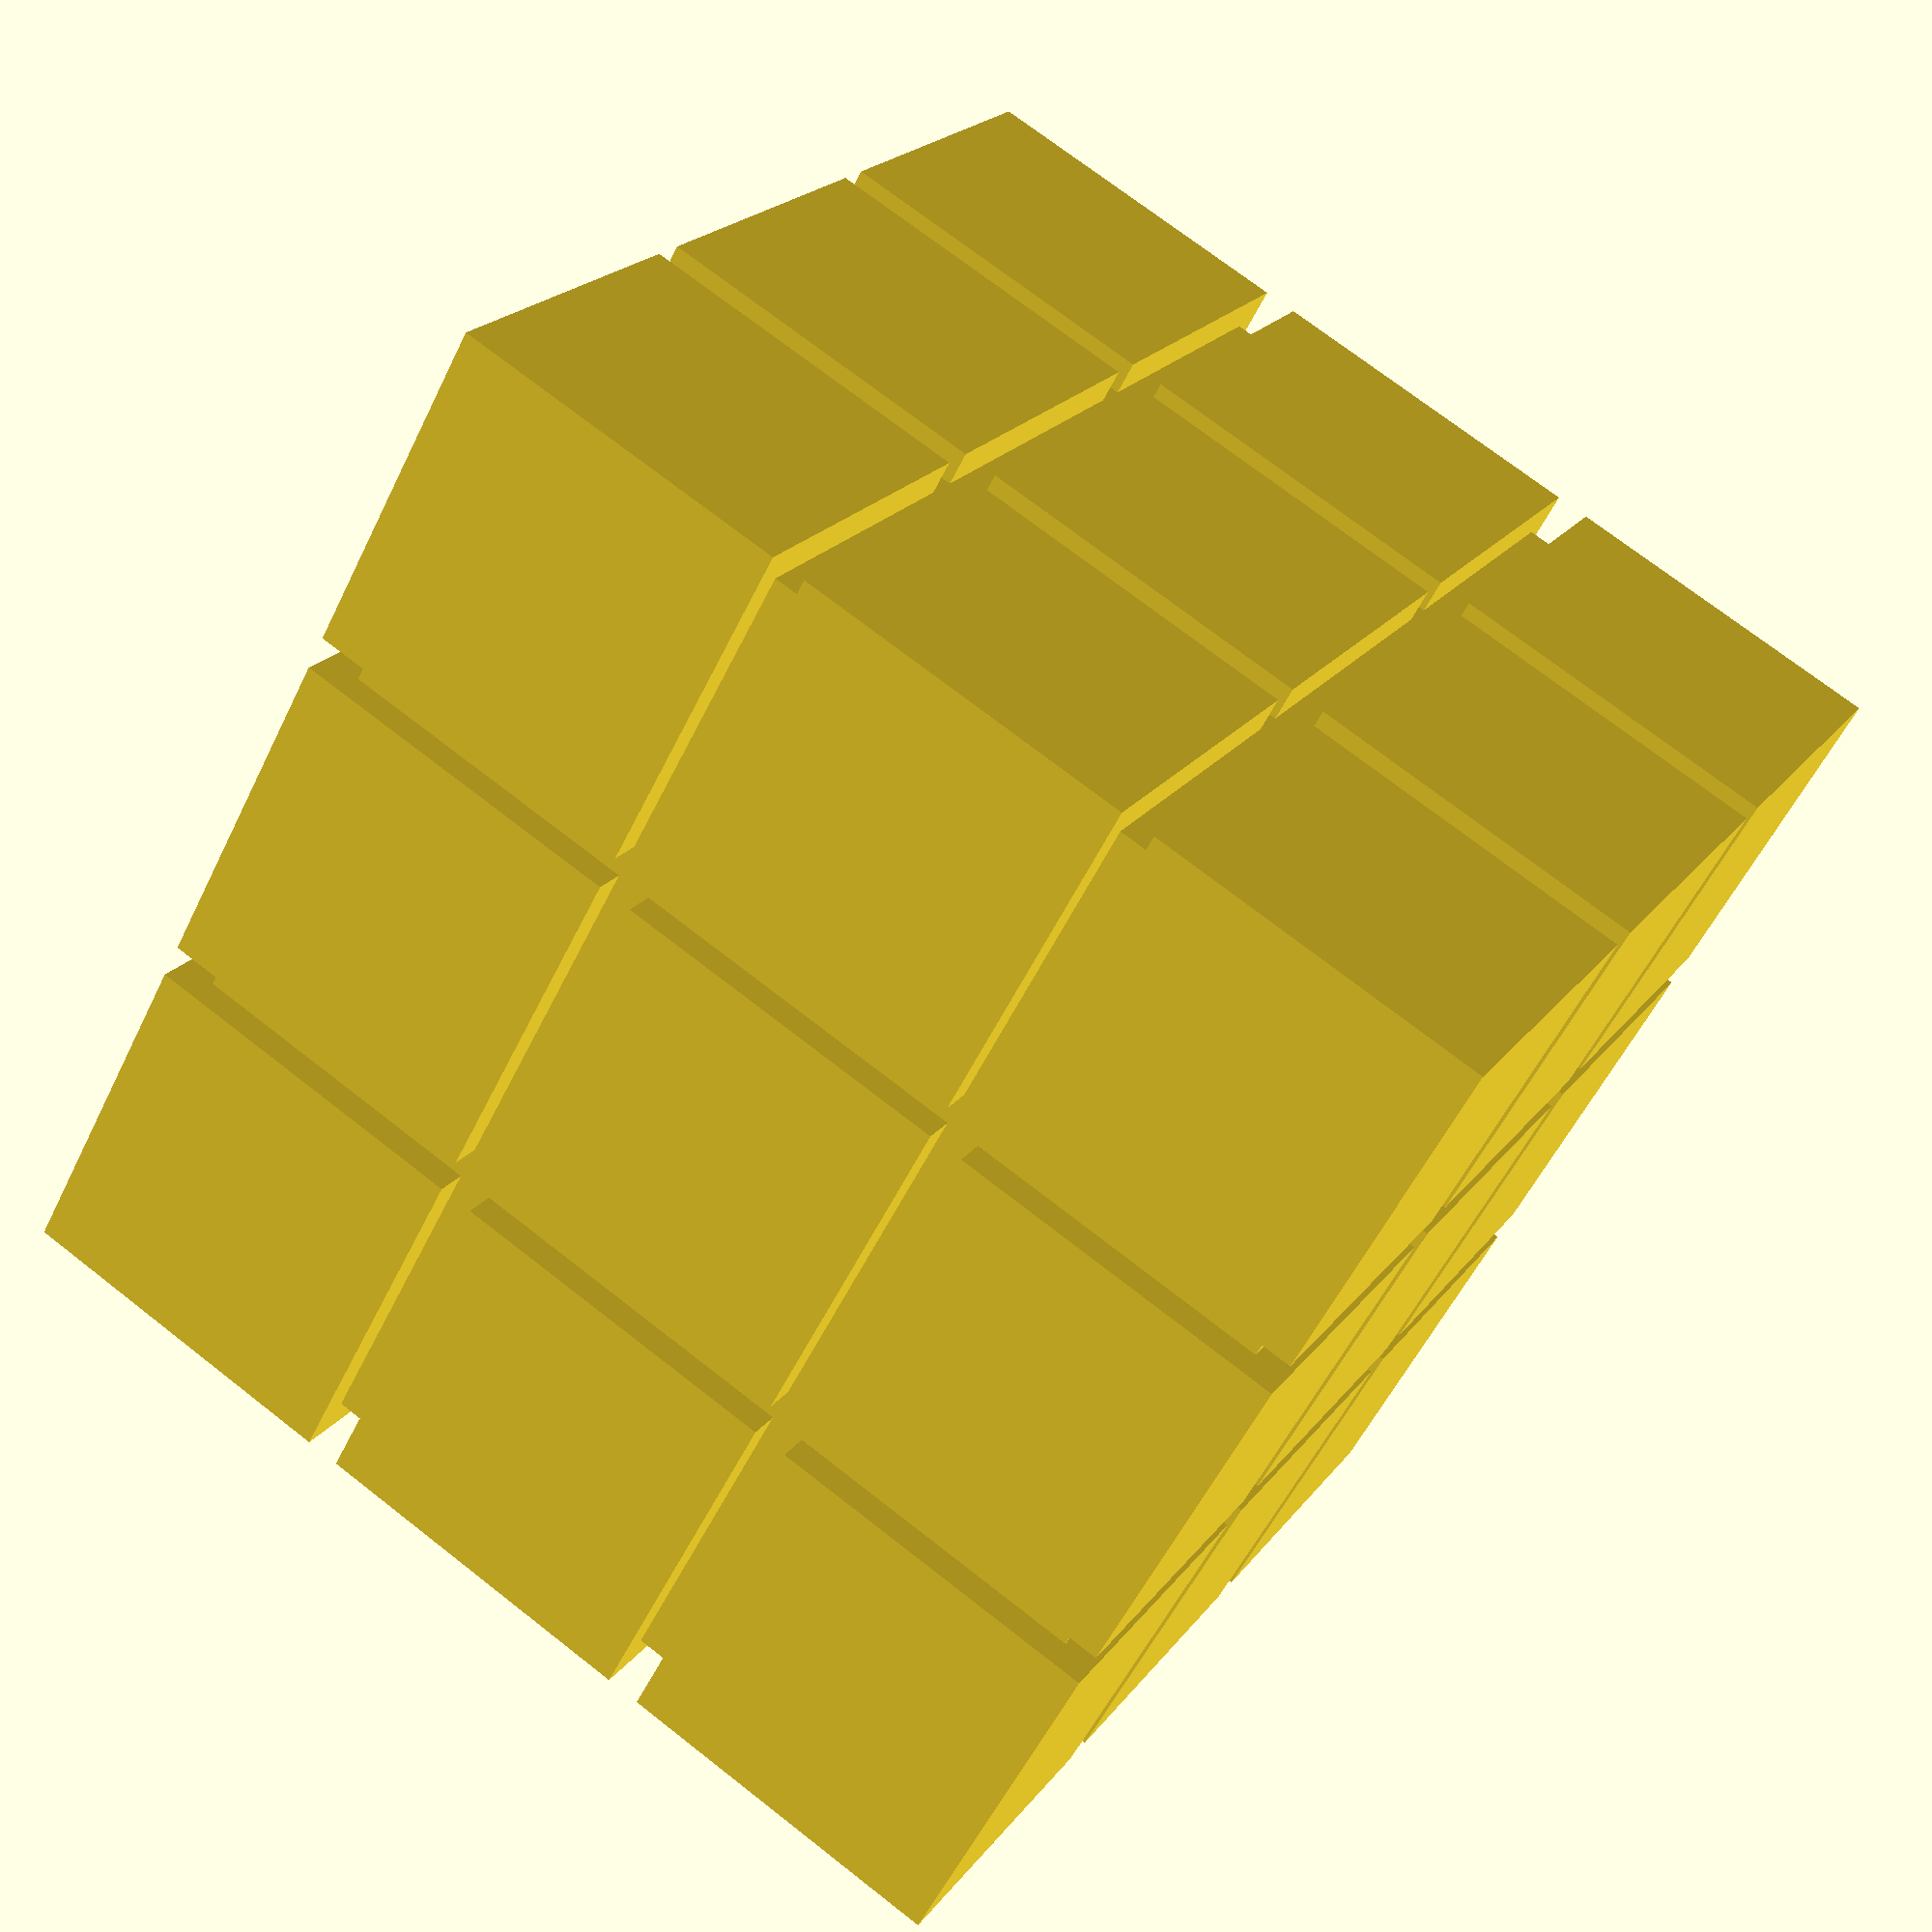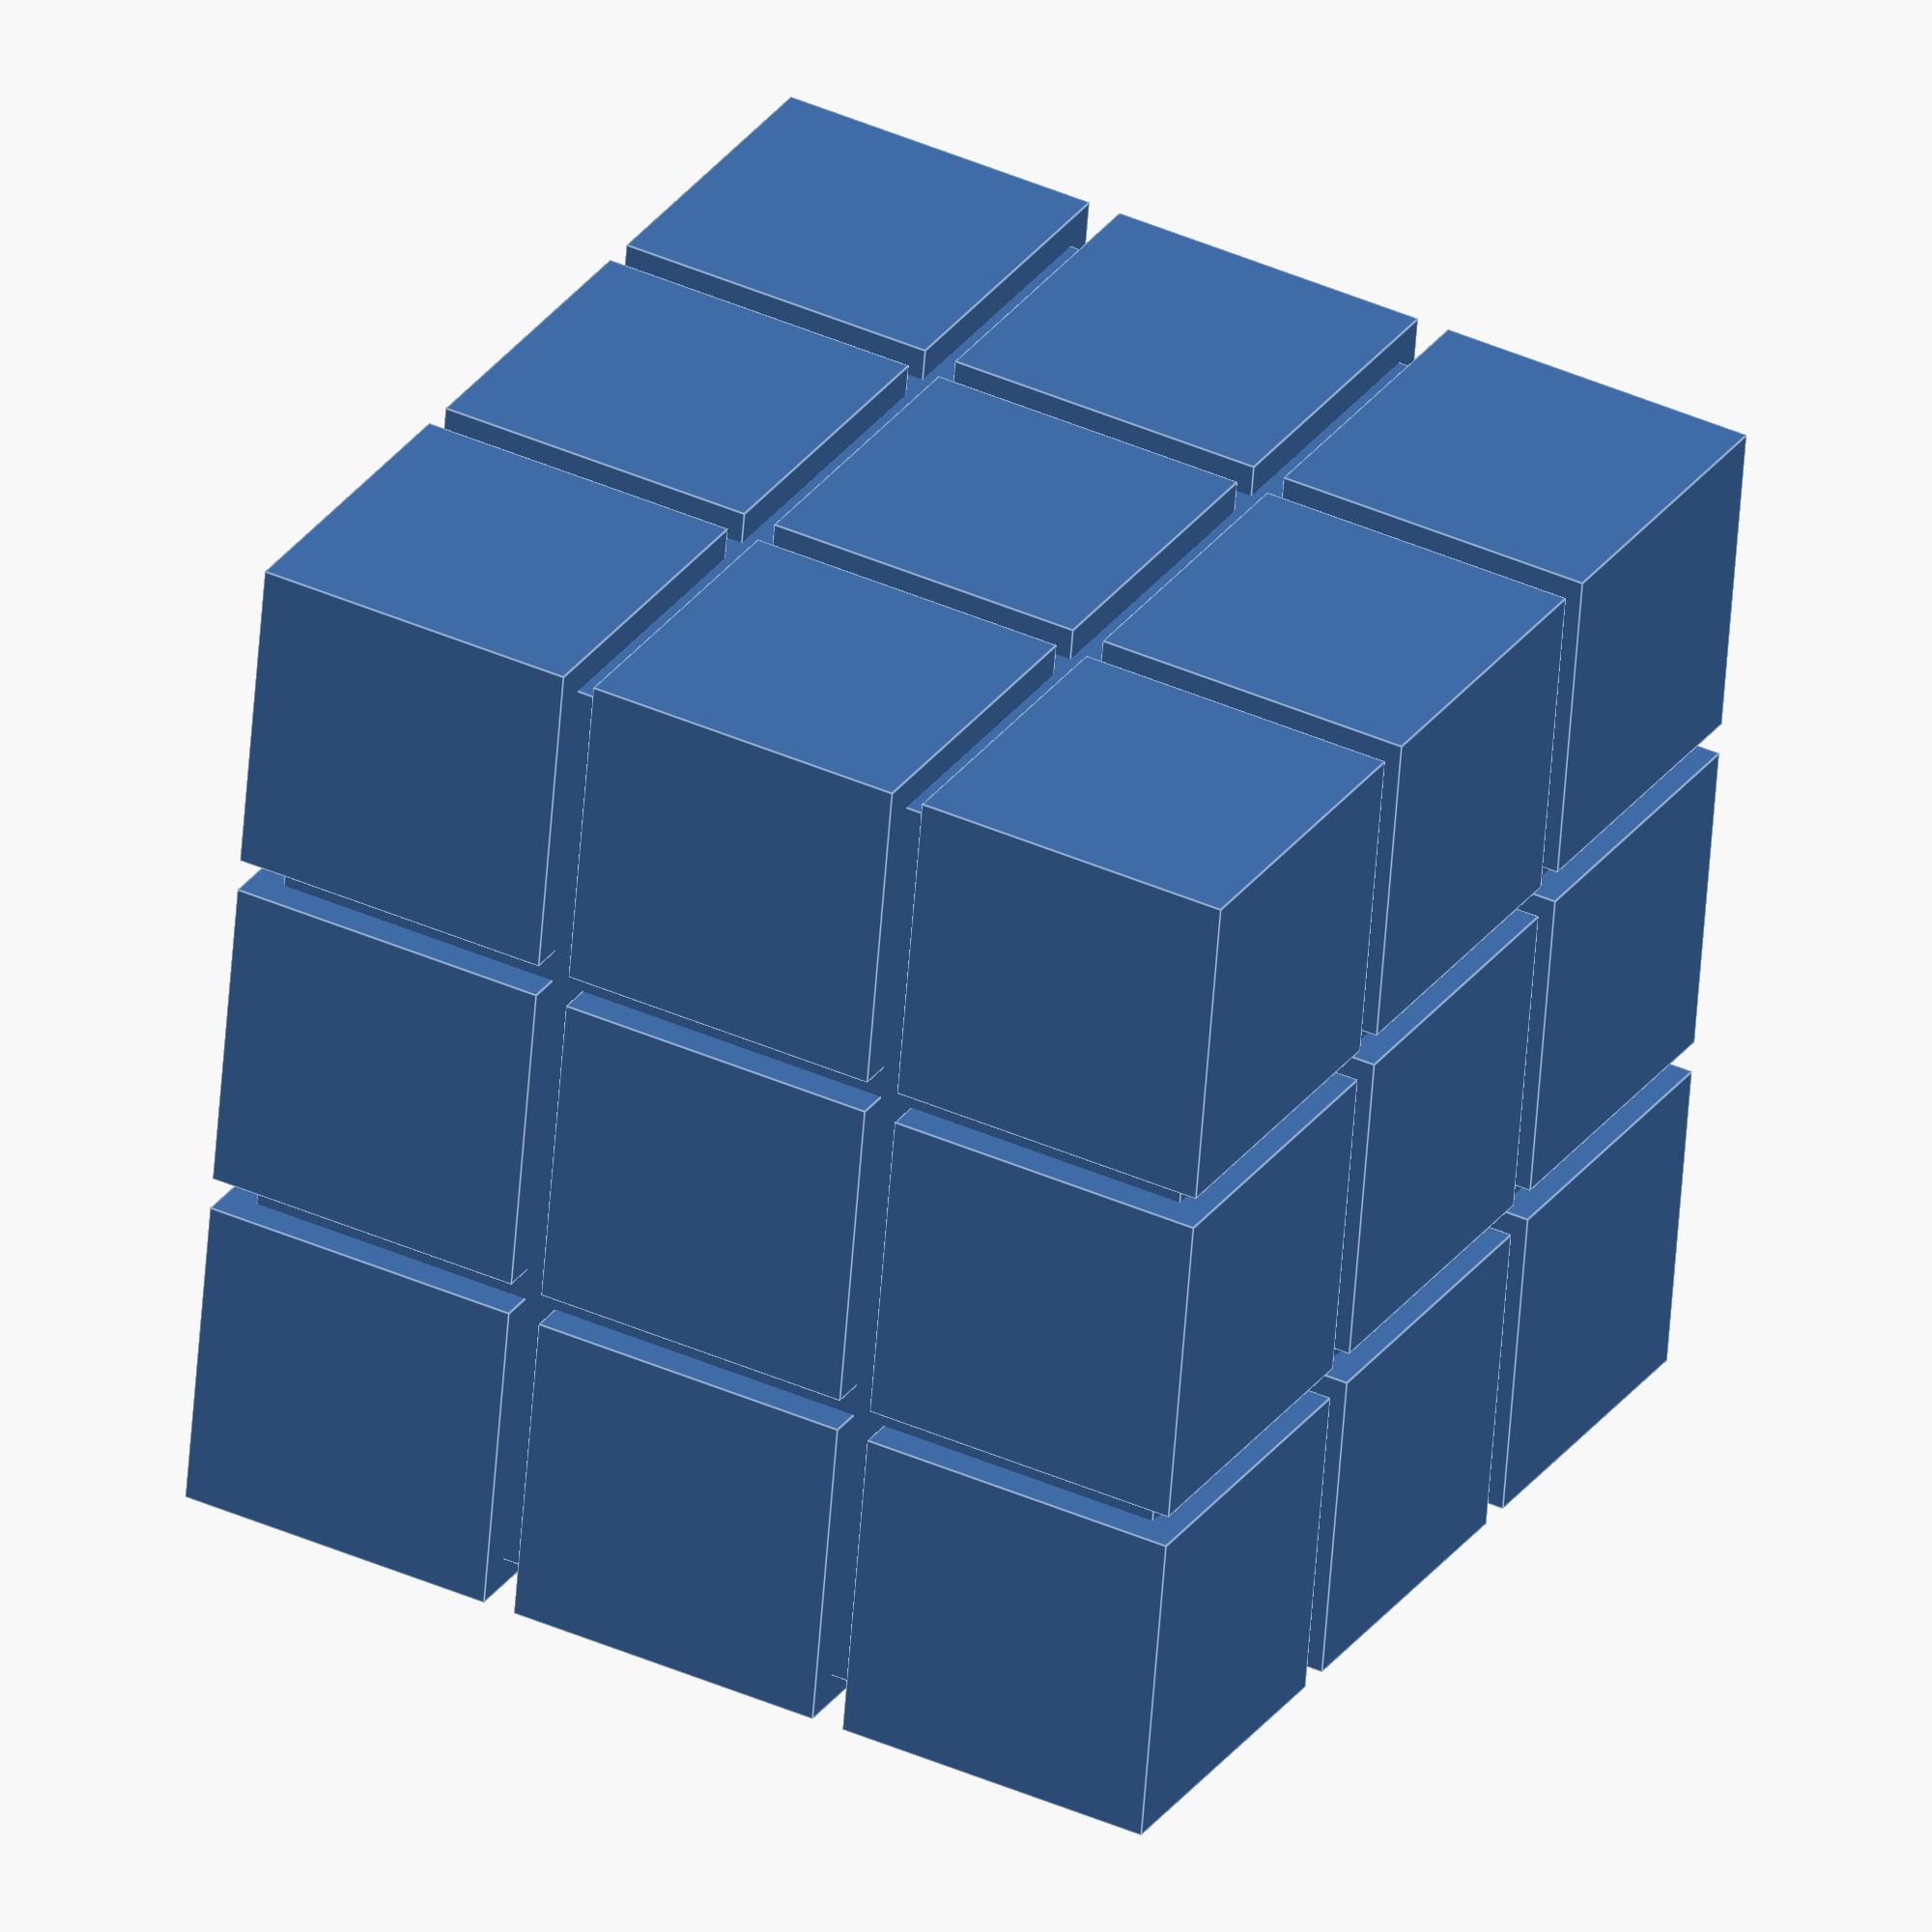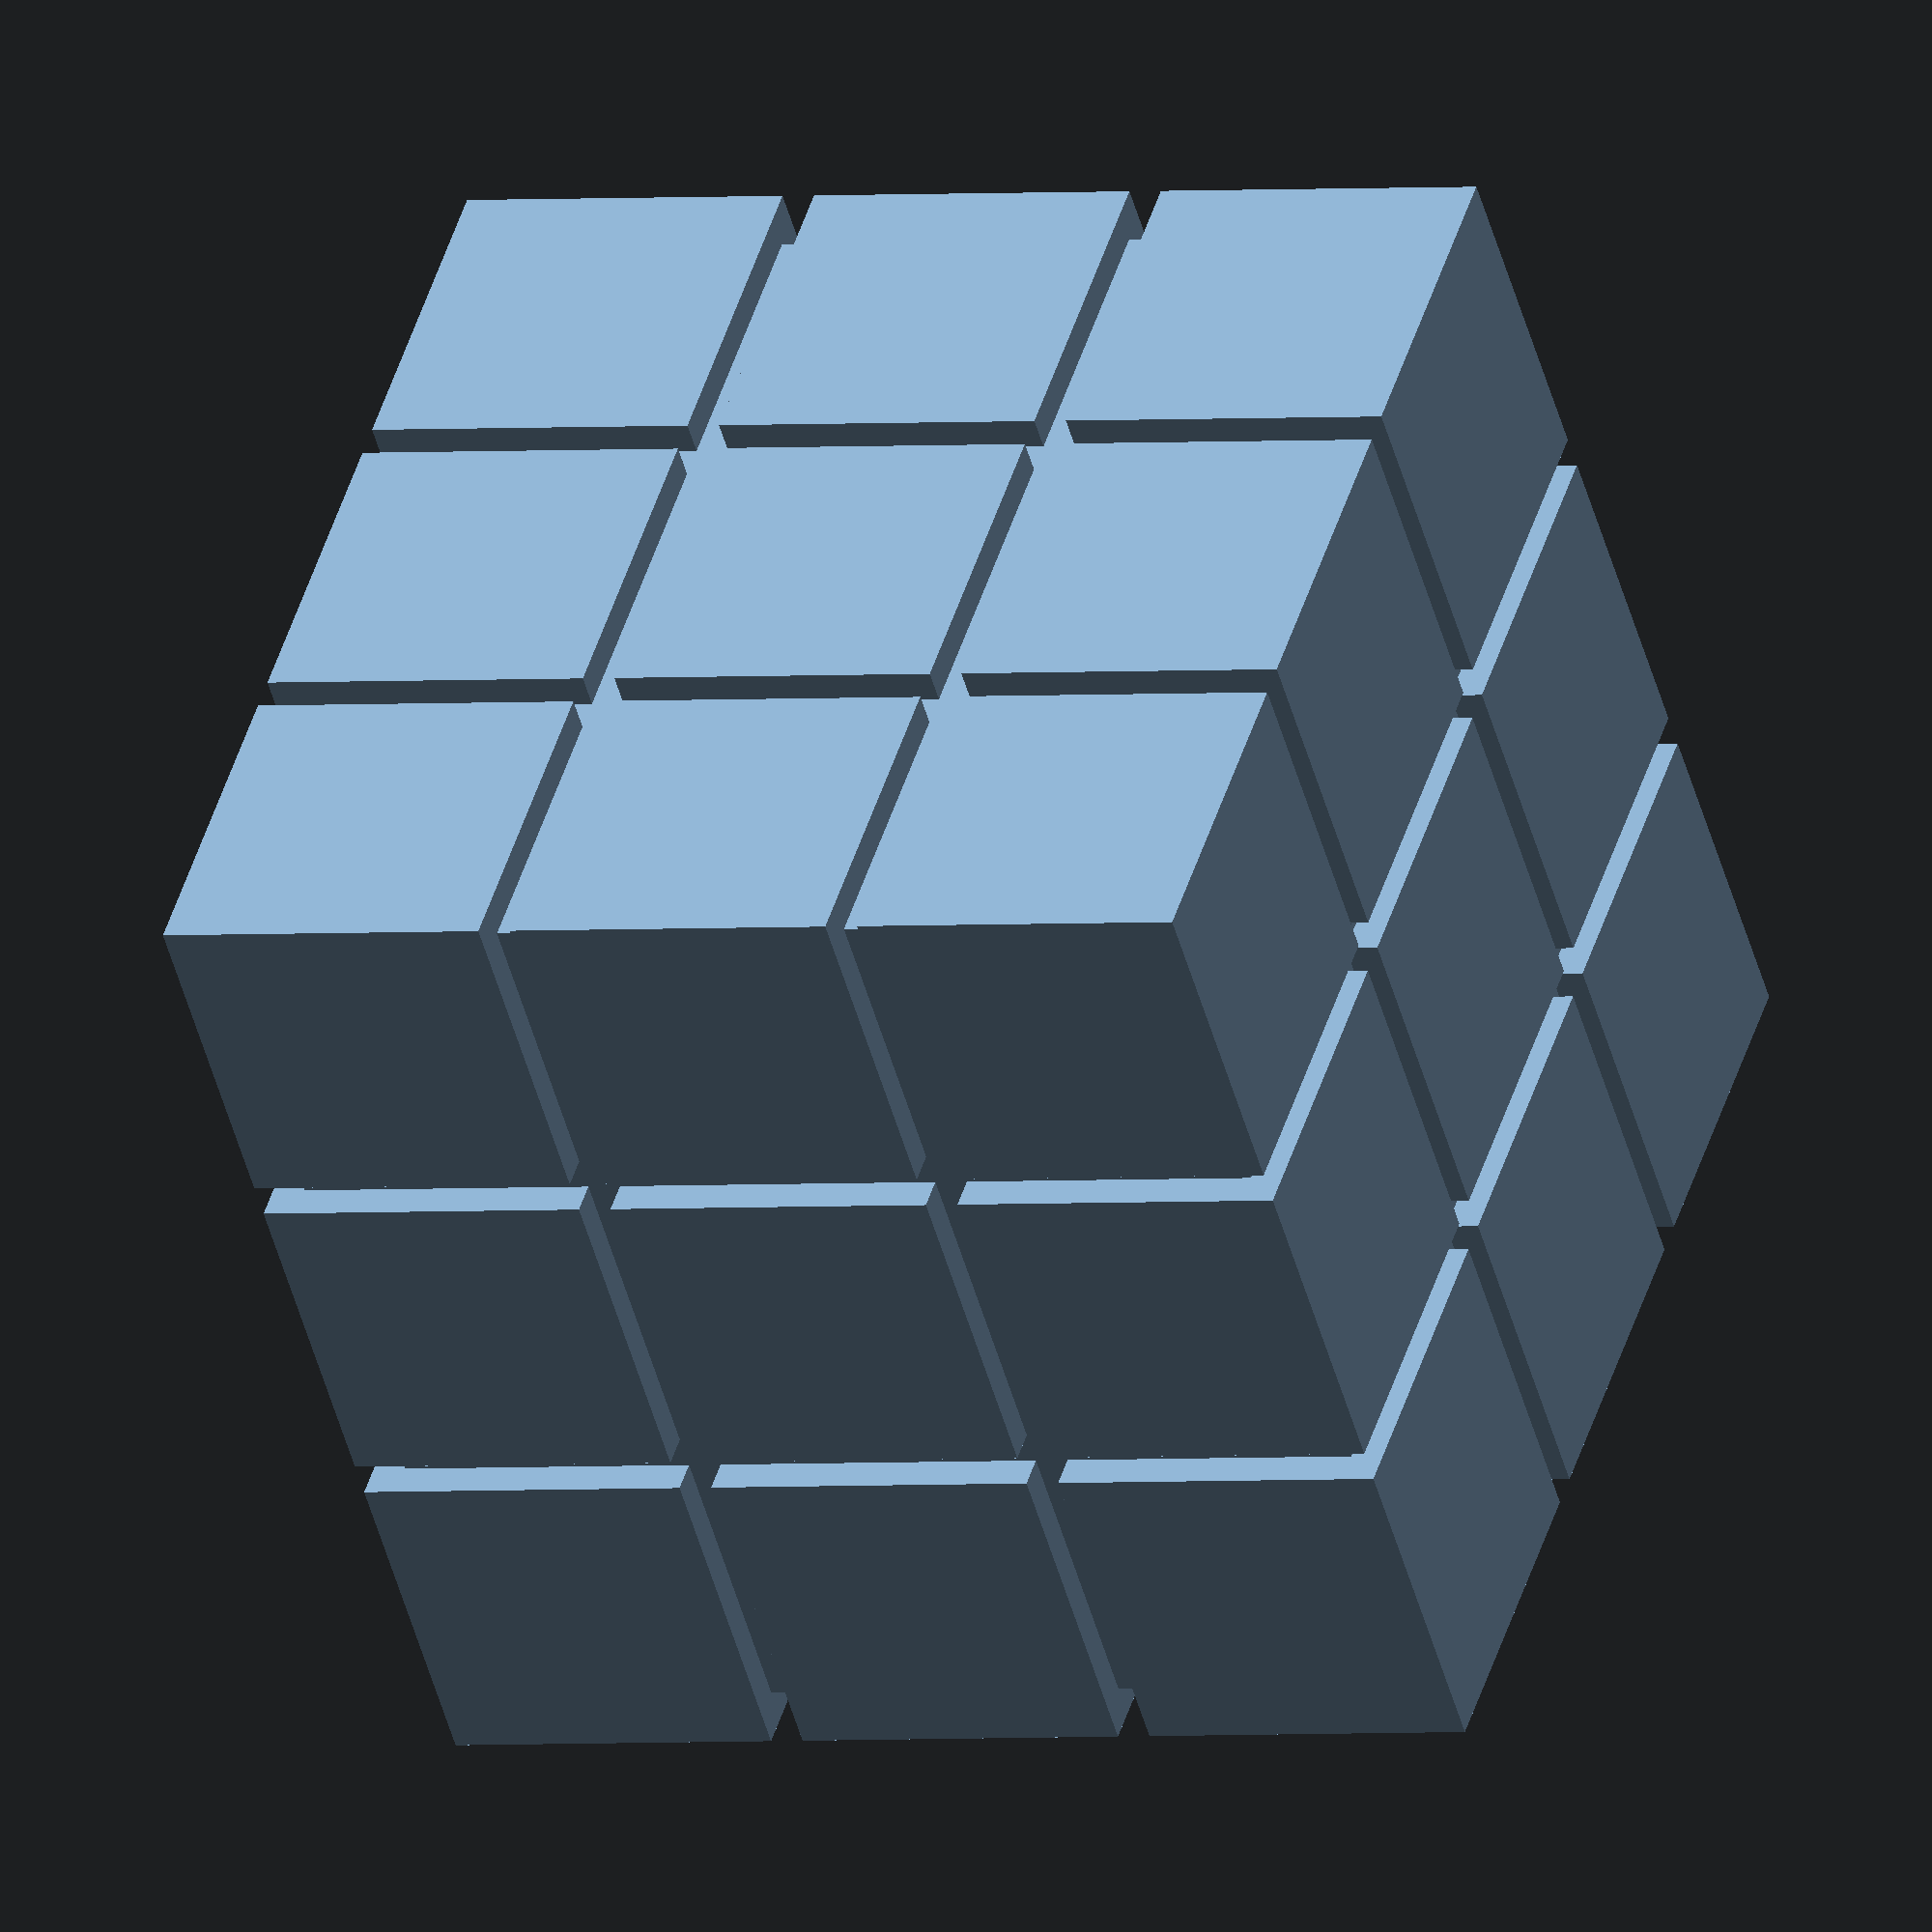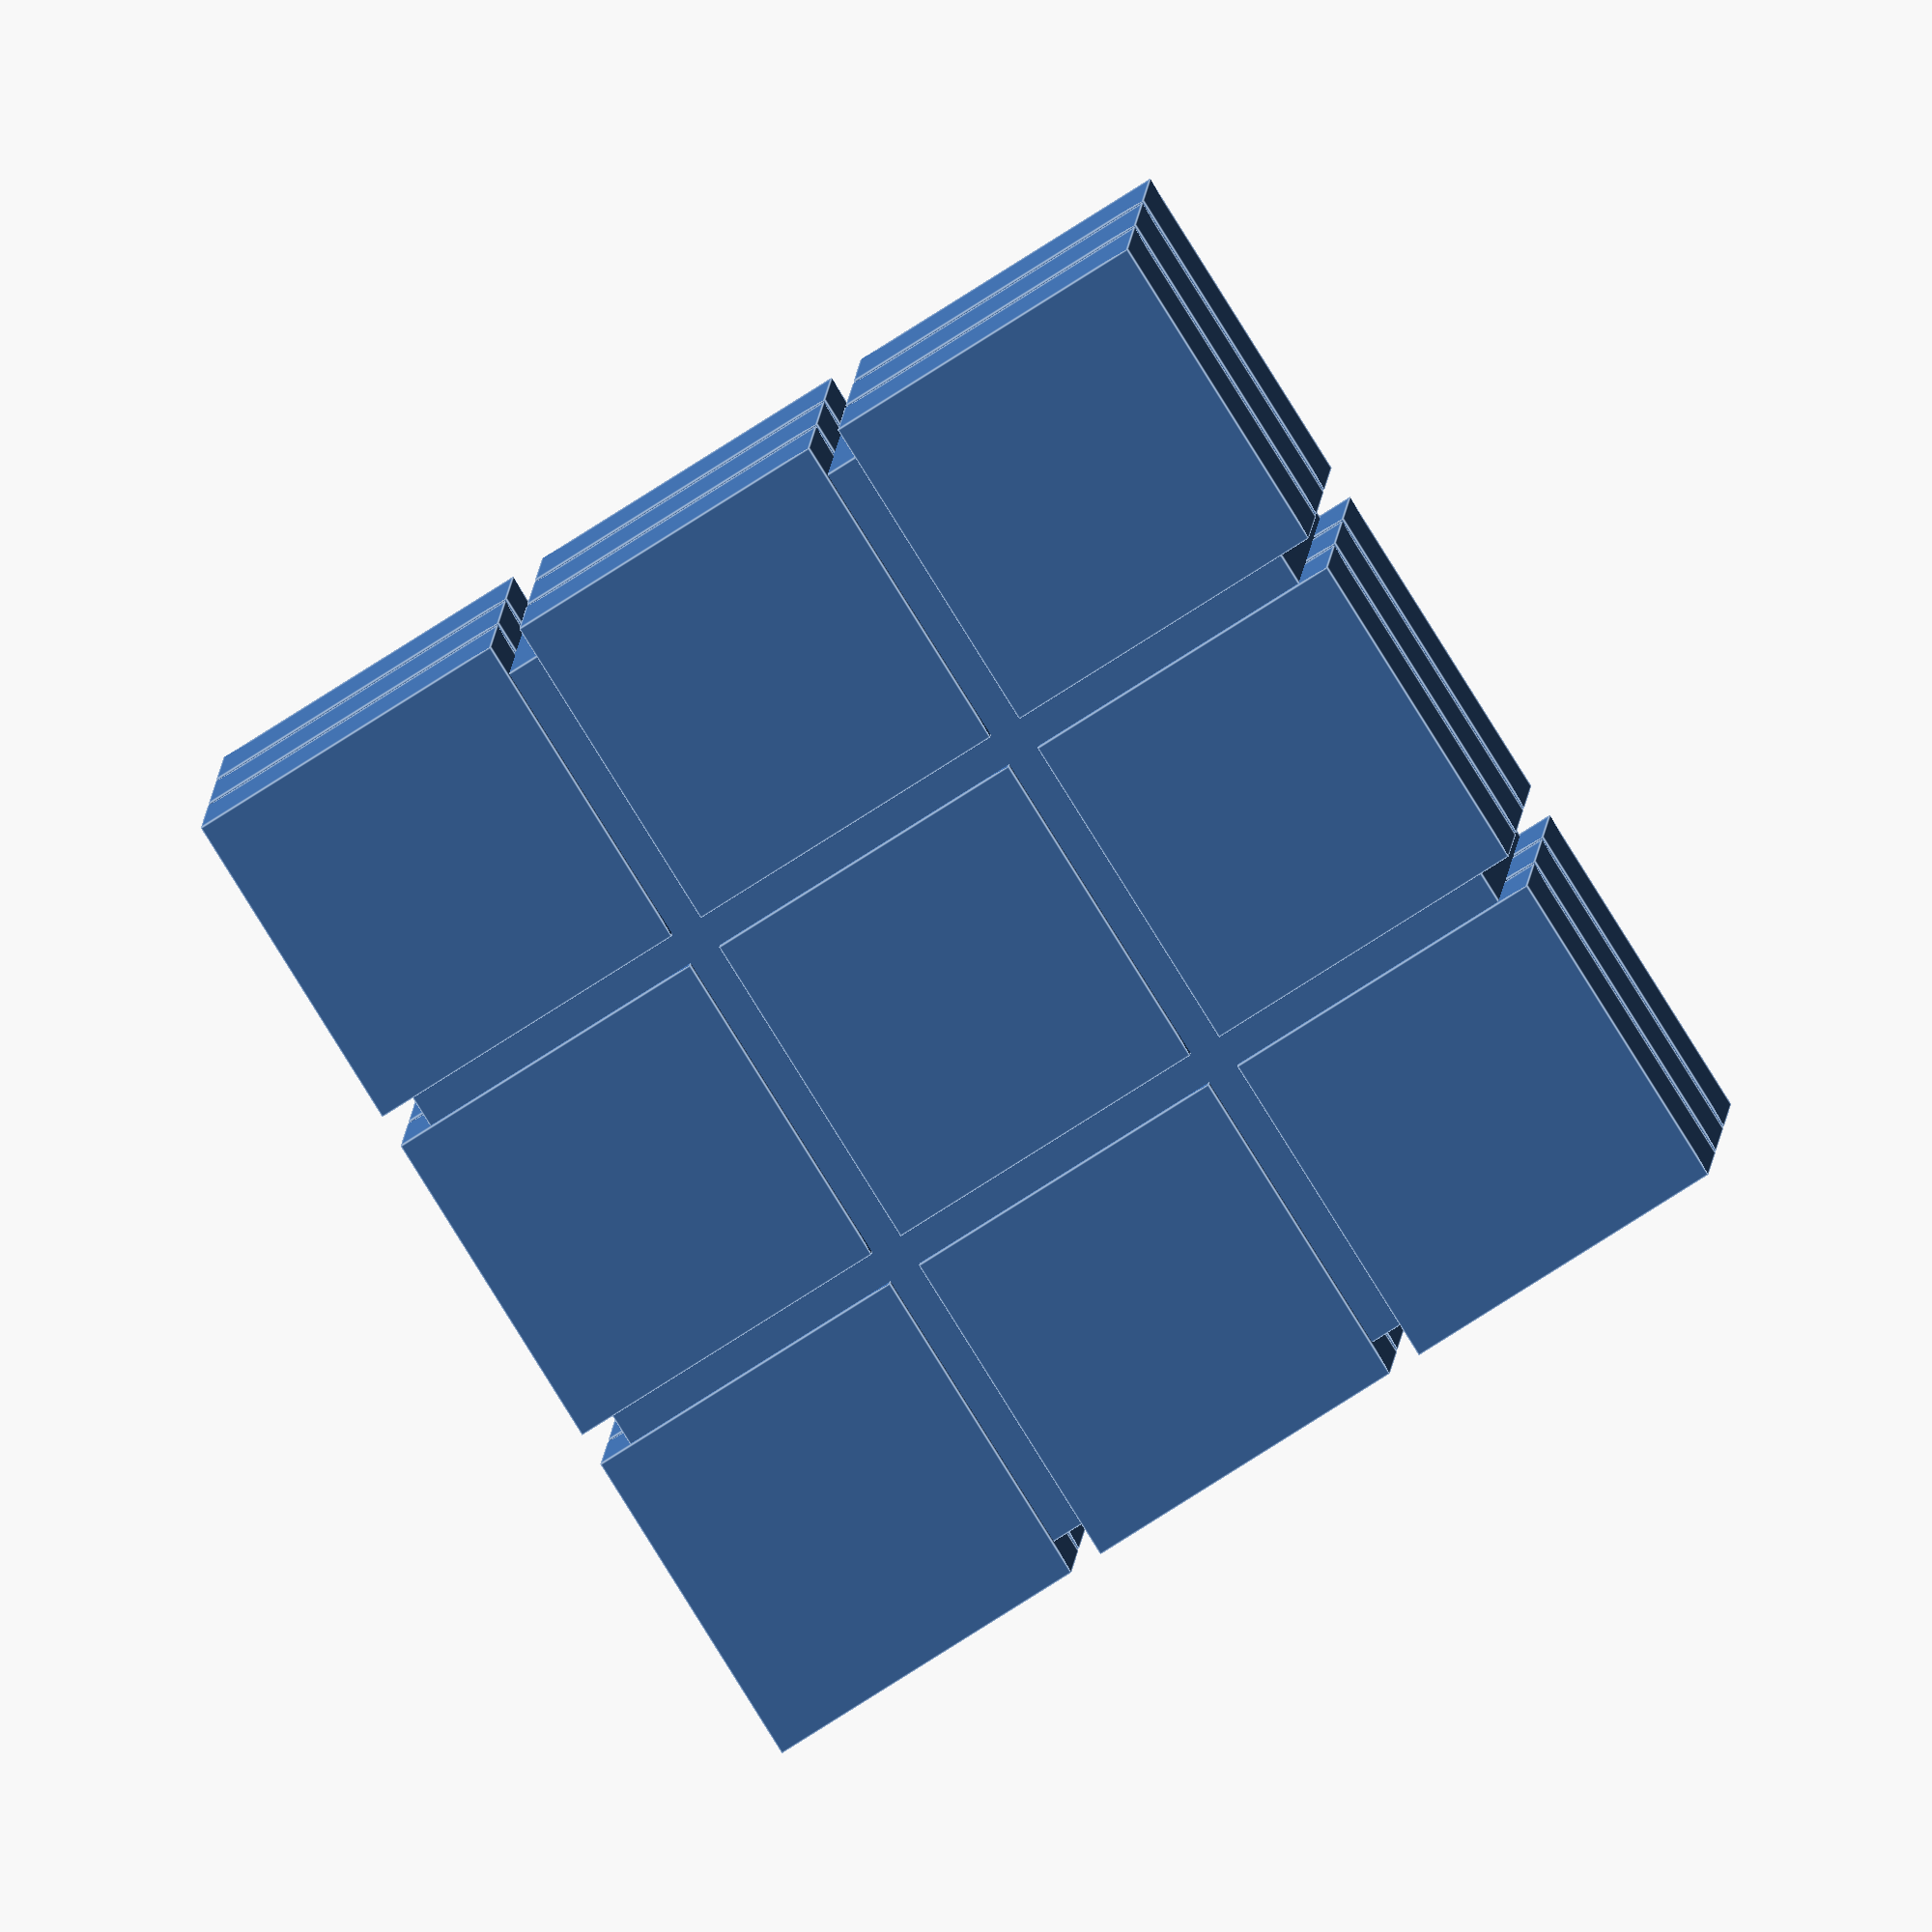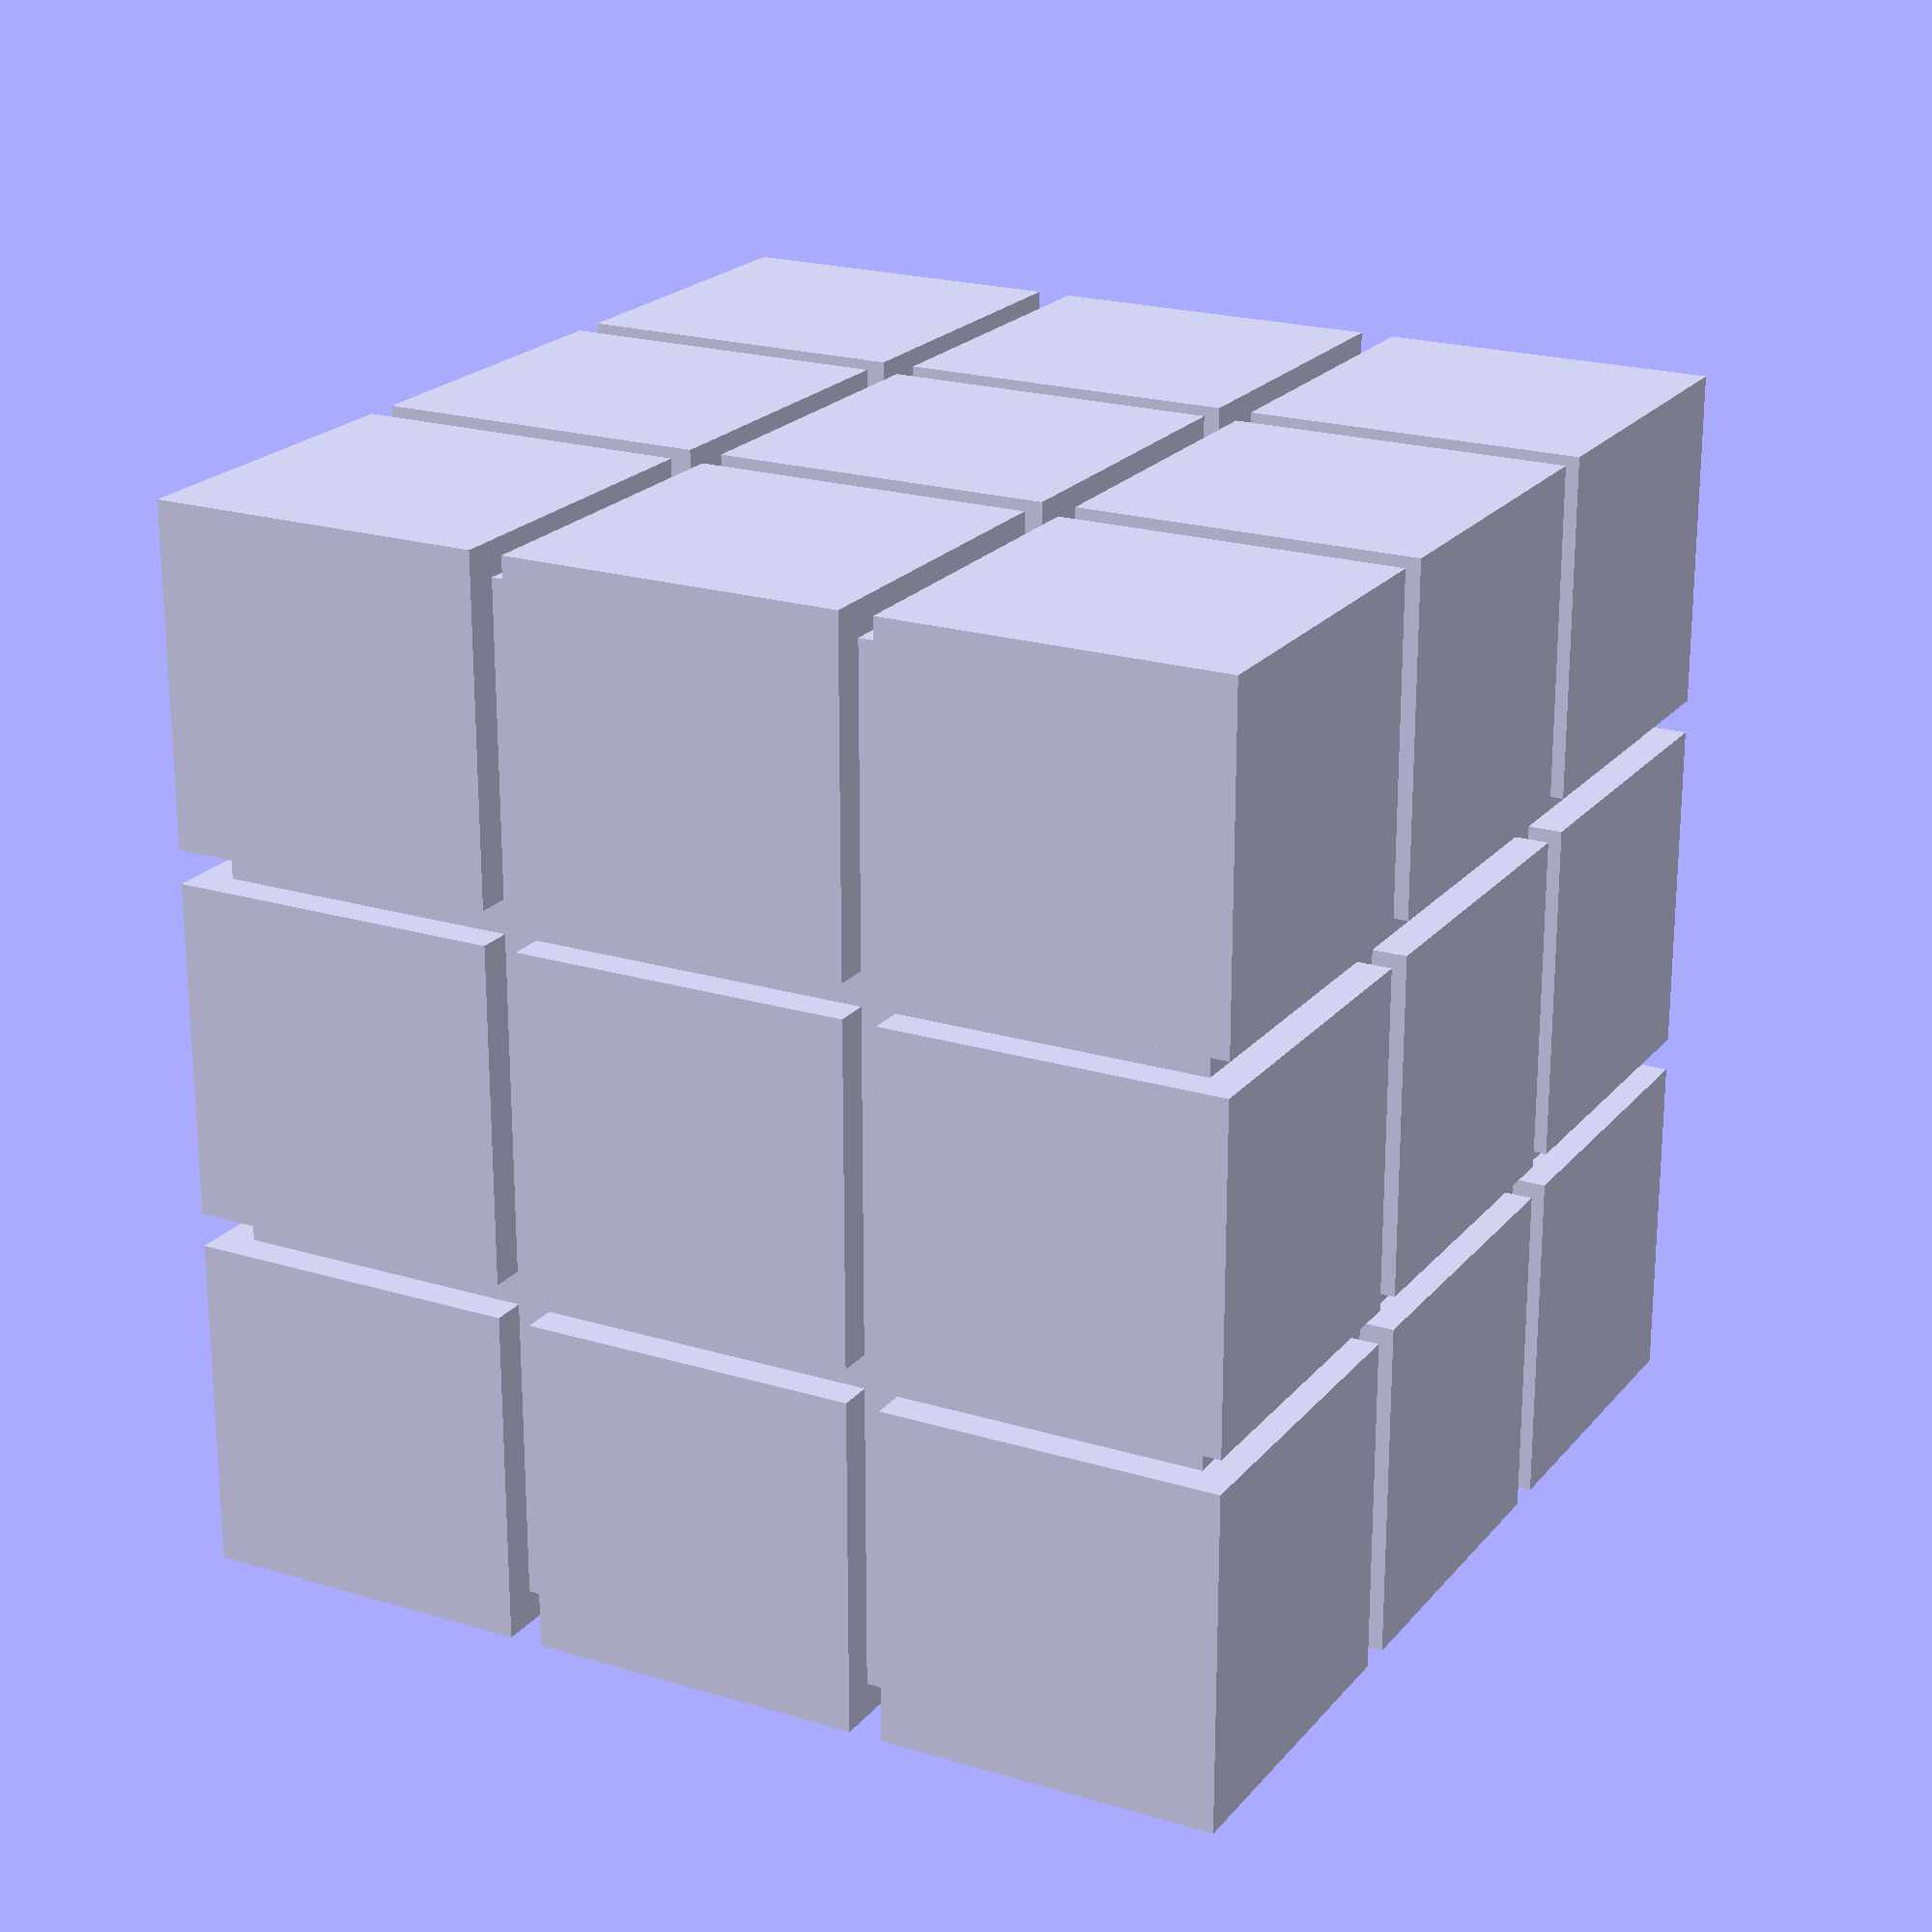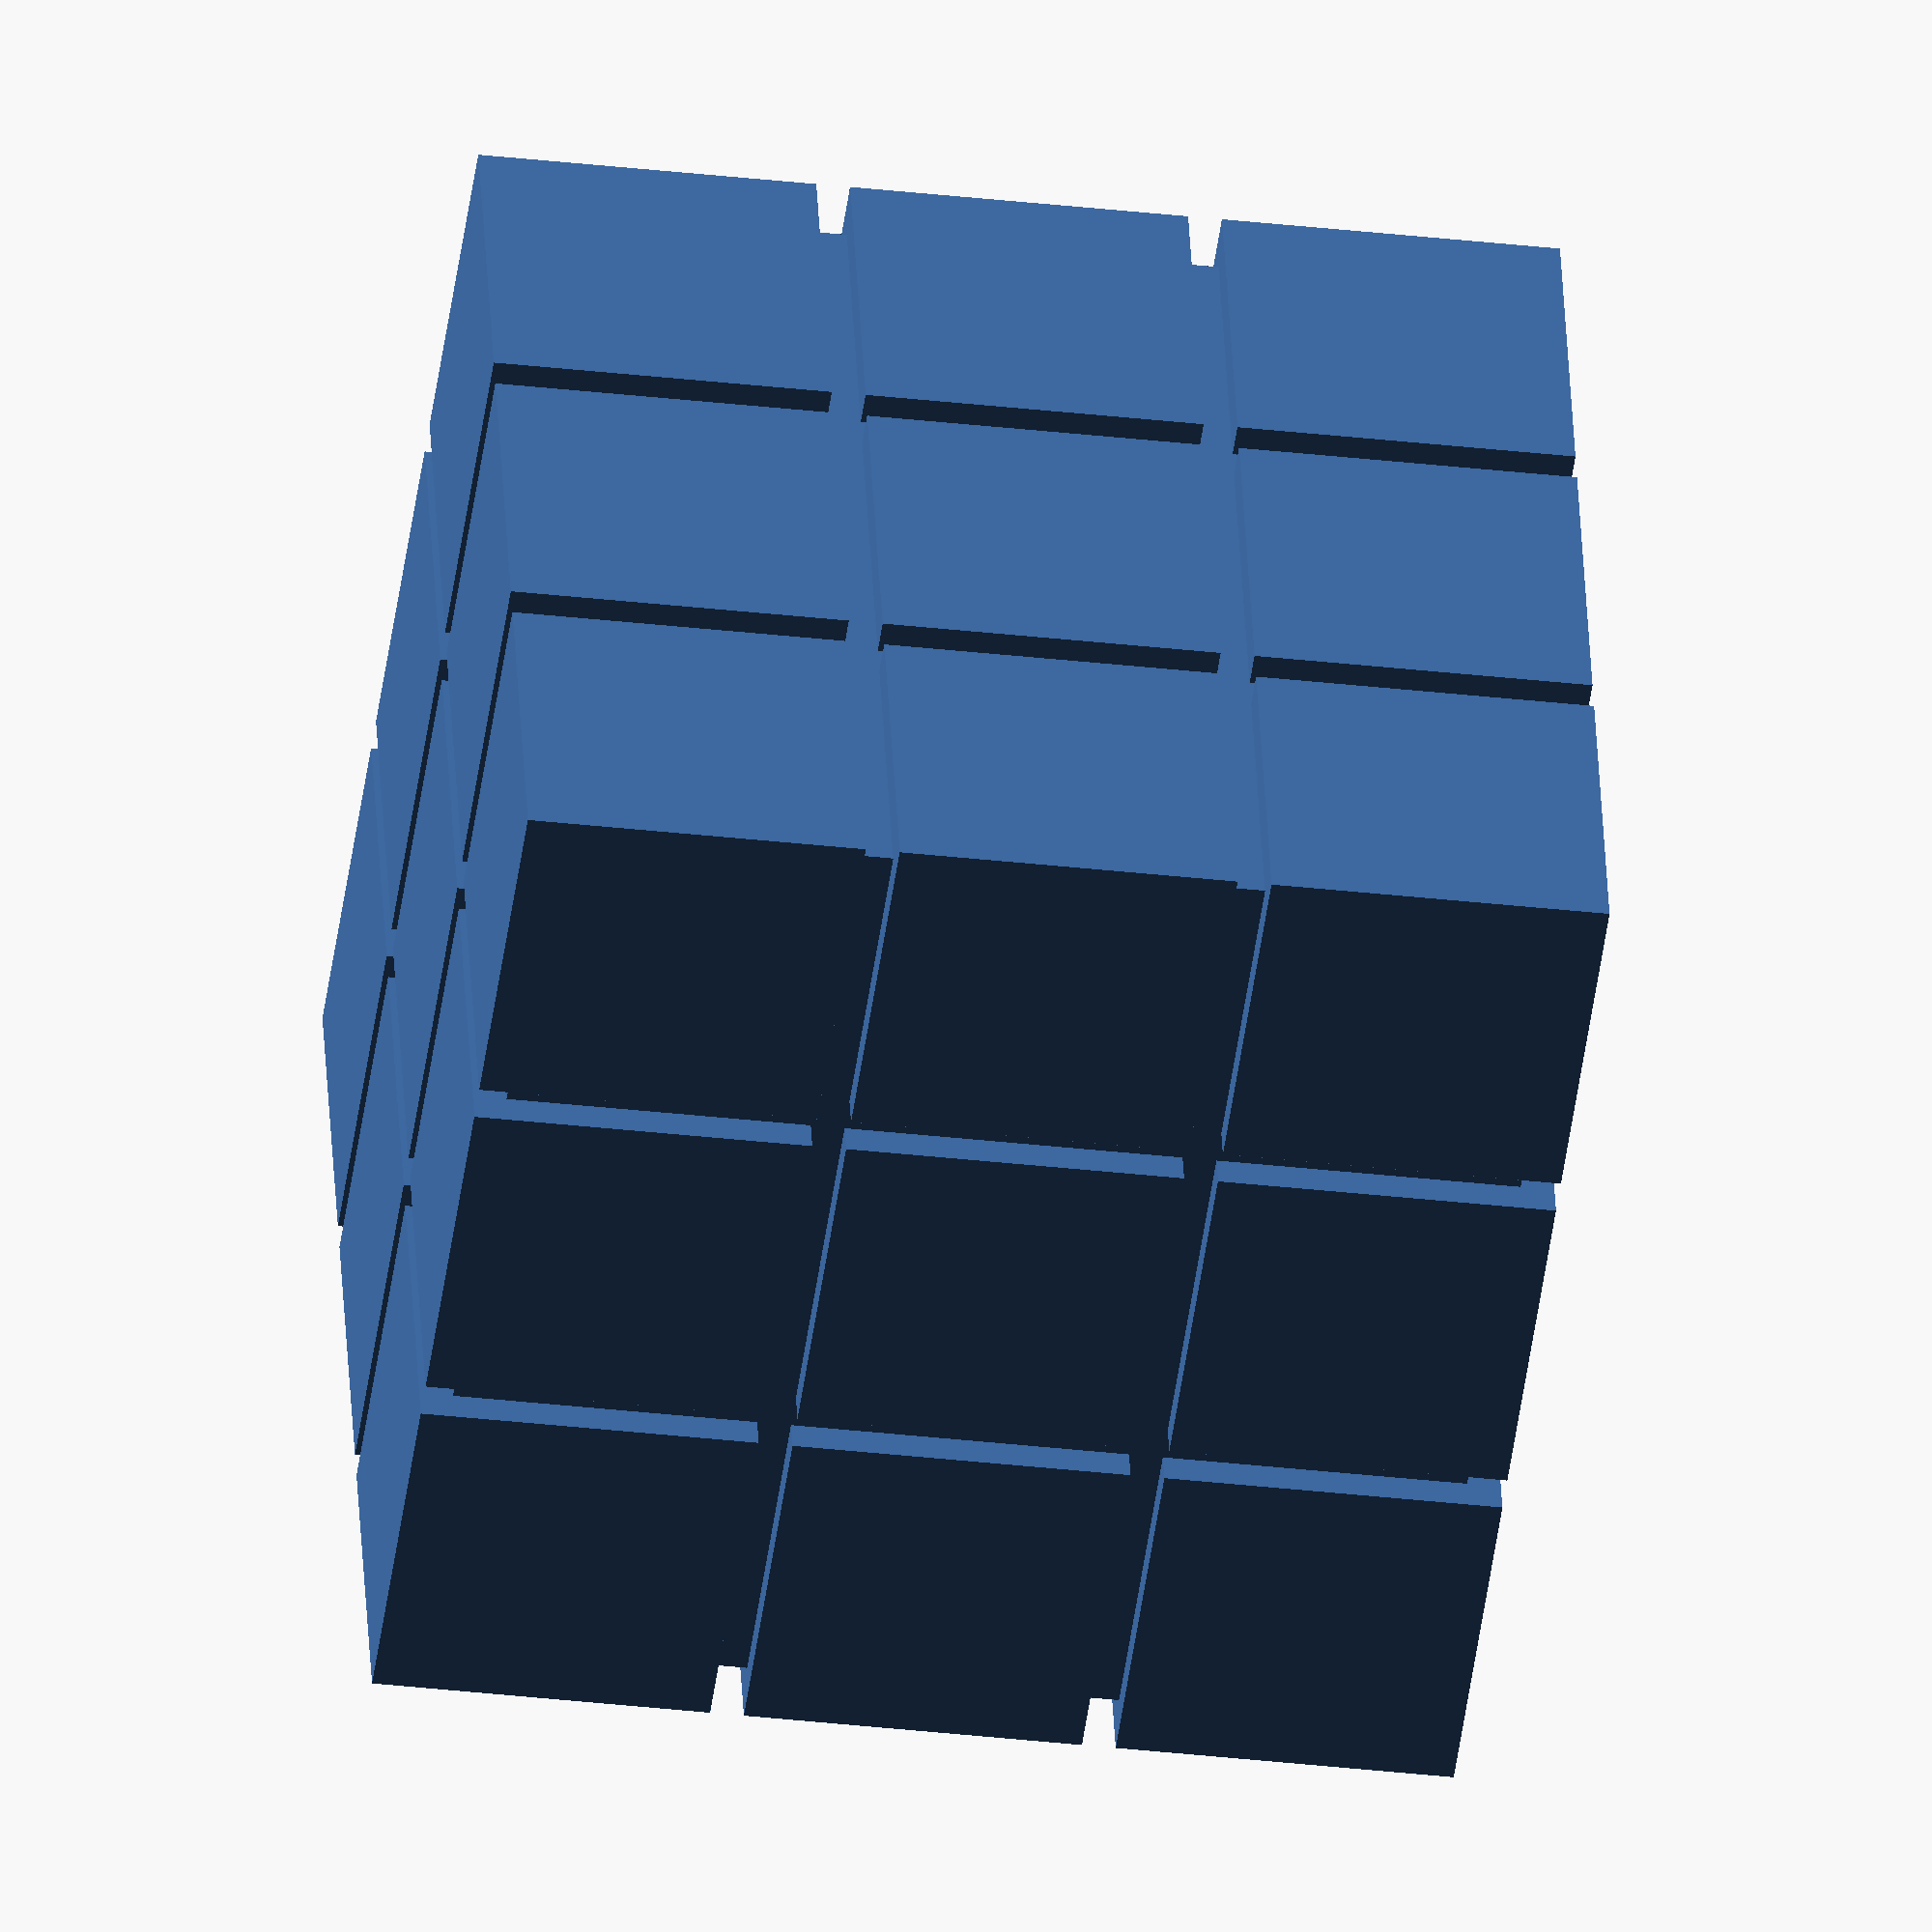
<openscad>
//Cube Generator with Inset
//created 2013-11-18
//collaboration between Jonathan Schmid (@schmidjon and Michael Frey (@ChickenCutlass)

//variables, whole numbers only

// Cube Size
cube_size = 2; //[0, 1, 2, 3]
// Number of Cubes in X Axis (whole numbers only)
x_var = 3;
// Number of Cubes in Y Axis (whole numbers only)
y_var= 3;
// Number of Cubes in z Axis (whole numbers only)
z = 3;
// Inset amount
inset = .1; //[.1,.2,.3,.4,.5,.6,.7]

// create inner cube with insets on all sides
translate([inset,inset,inset]){
cube([x_var+(inset*(x_var-1))-(inset*2),y_var+(inset*(y_var-1))-(inset*2),z+(inset*(z-1))-(inset*2)]);
}

//create grid of cubes

for ( z = [0:z-1]) {
	for ( x = [0:y_var-1]) {
		for ( i = [0:x_var-1]) {
			translate([i*(1+inset),x*(1+inset),z*(1+inset)]) {
				cube([cube_size]);
			}
		}
	}
}

</openscad>
<views>
elev=235.4 azim=119.1 roll=205.6 proj=p view=solid
elev=320.5 azim=278.6 roll=299.1 proj=o view=edges
elev=1.8 azim=226.1 roll=292.7 proj=o view=wireframe
elev=176.3 azim=302.1 roll=358.8 proj=o view=edges
elev=338.5 azim=360.0 roll=208.3 proj=p view=solid
elev=142.5 azim=98.2 roll=182.6 proj=o view=wireframe
</views>
